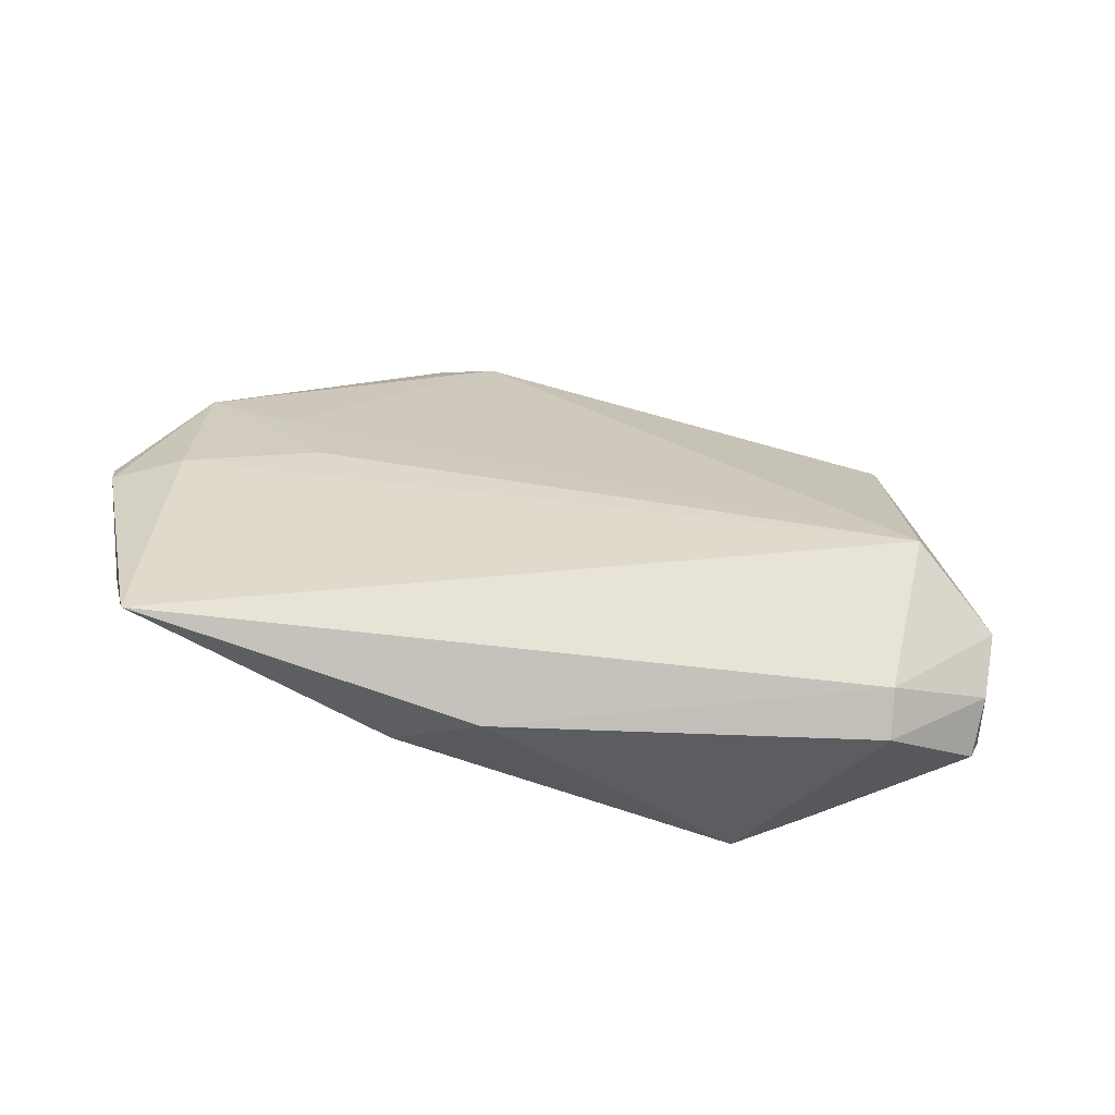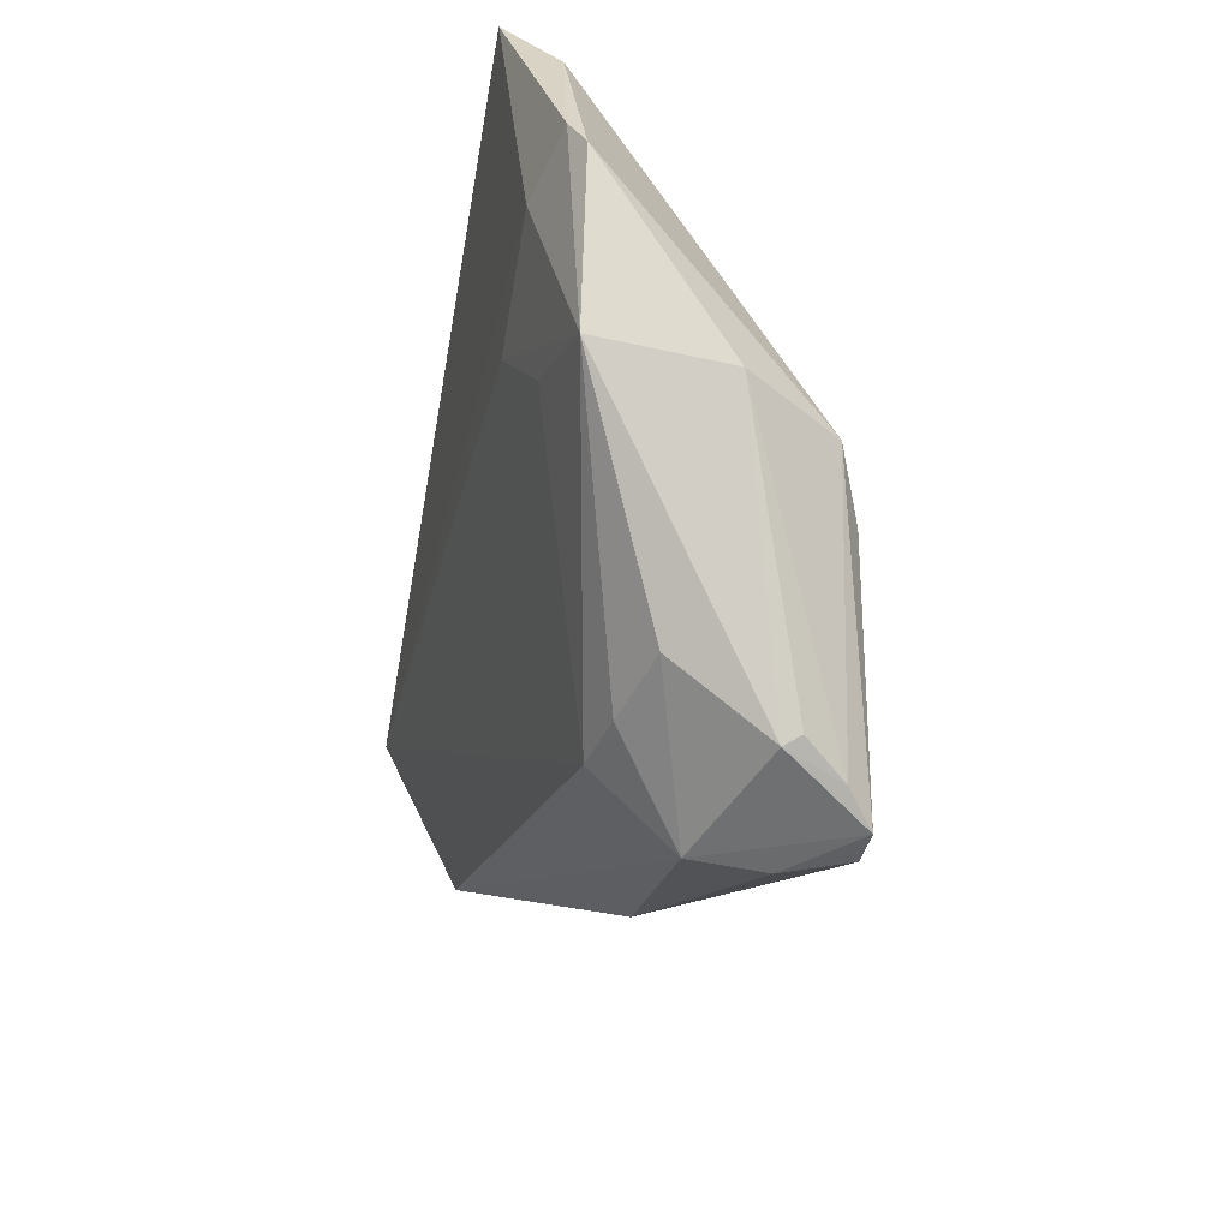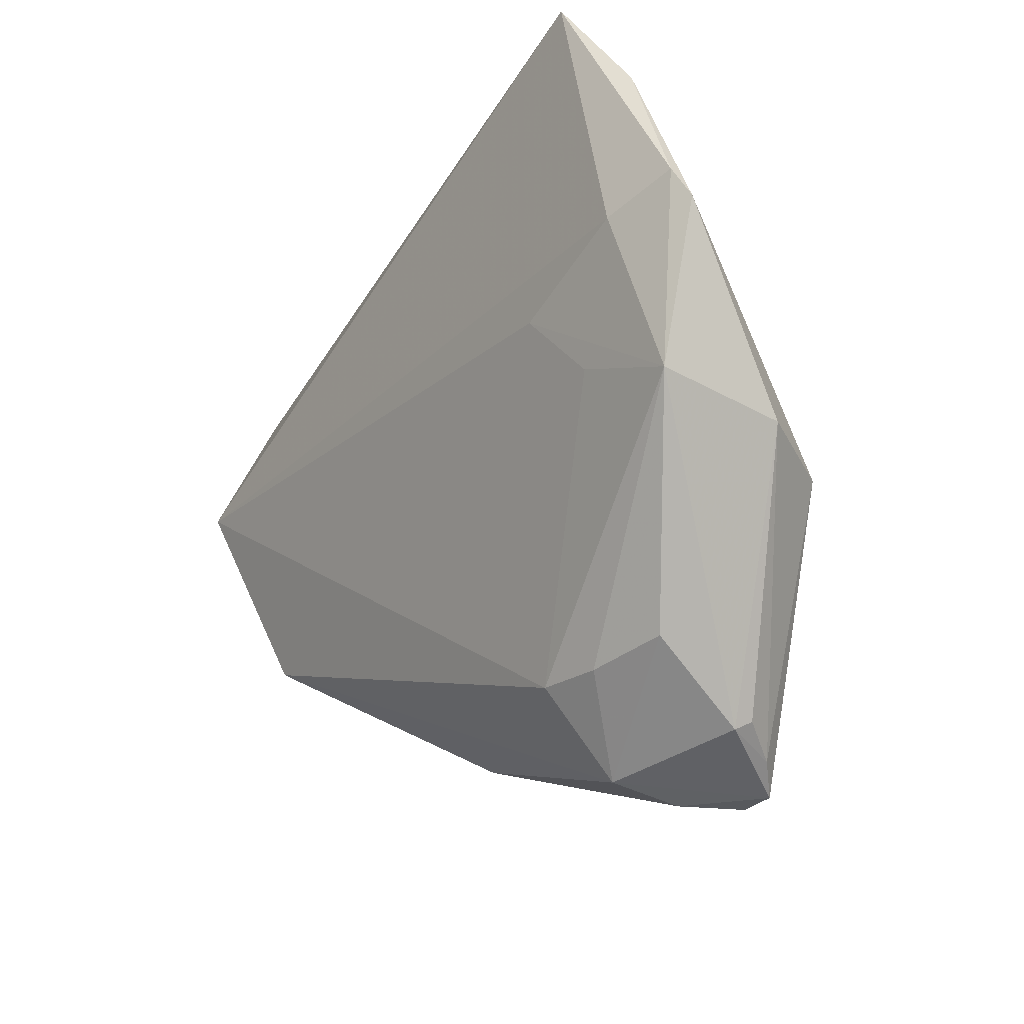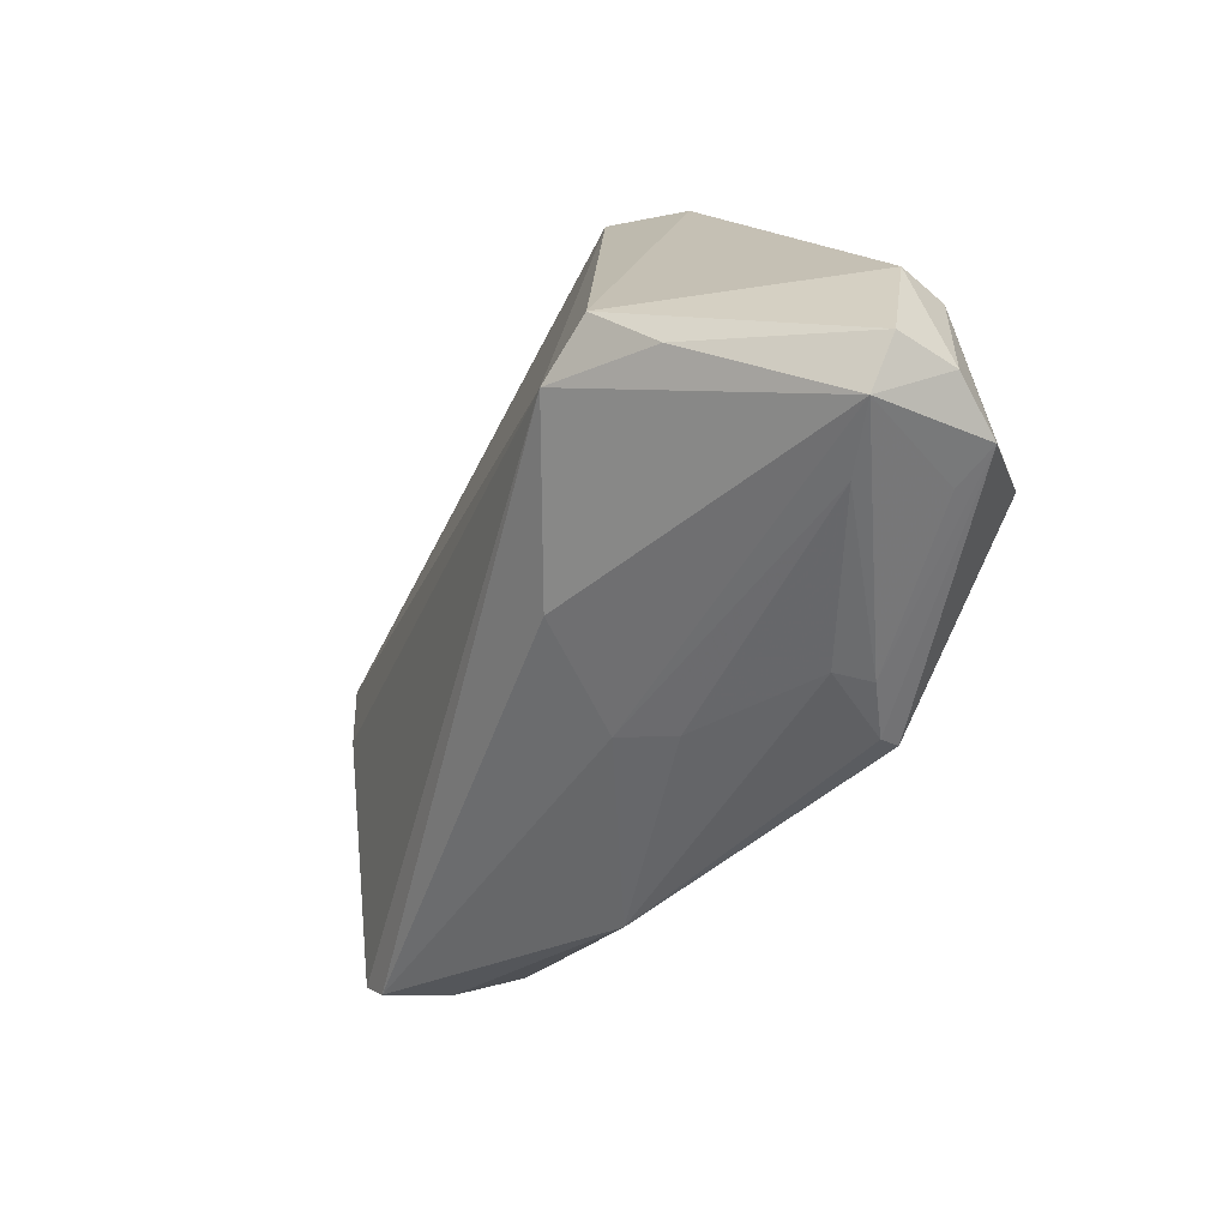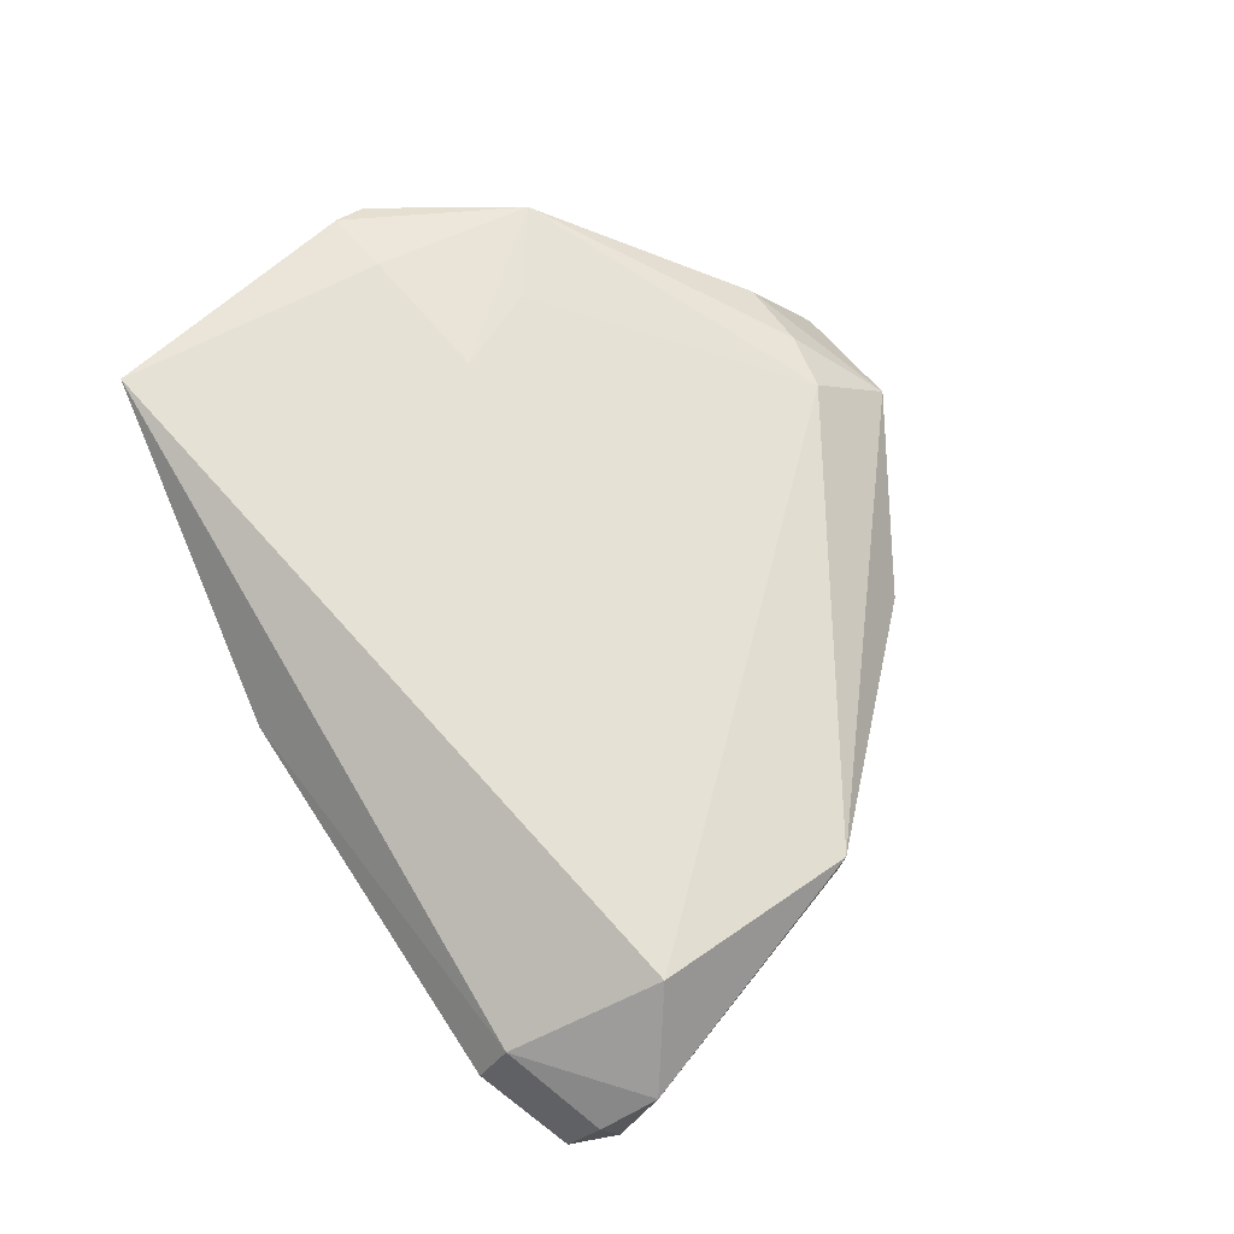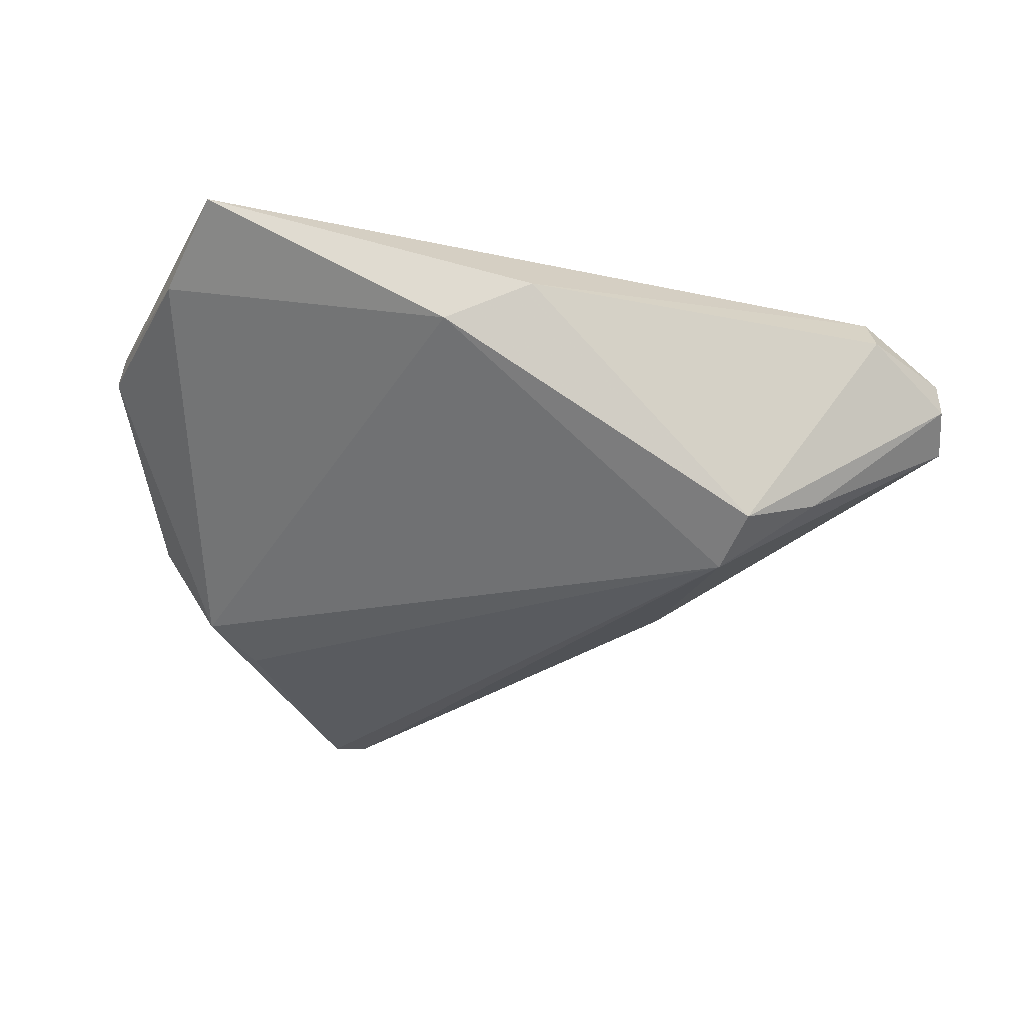
<metadata>
{"format":"obj","ext":"obj","renderer":"f3d","projection":"perspective","resolution":1024,"background":"white","views":[{"elev":38.0,"azim":-168.6,"up":"+Z"},{"elev":-40.1,"azim":79.5,"up":"+Y"},{"elev":-29.5,"azim":56.6,"up":"+Y"},{"elev":3.9,"azim":-116.0,"up":"+Y"},{"elev":69.3,"azim":-112.6,"up":"+Z"},{"elev":-28.5,"azim":176.6,"up":"+Z"}]}
</metadata>
<code>
v 0.03284 -0.03857 0.000506
v -0.04663 -0.009404 0.005675
v 0.04778 0.02916 0.01326
v -0.04963 0.03172 0.006379
v -0.02259 -0.00345 -0.01978
v -0.0432 -0.01637 0.01056
v 0.04973 -0.01416 0.01146
v -0.001592 0.04079 0.008133
v -0.02262 -0.01651 -0.01194
v 0.0166 -0.05135 -0.01388
v 0.02332 -0.04003 0.003299
v 0.03212 -0.04594 -0.0134
v 0.00999 0.03961 0.003056
v 0.04645 0.006911 0.01661
v -0.04931 0.02814 0.01164
v 0.03702 -0.008433 0.01361
v 0.03664 -0.02294 -0.01893
v -0.04356 -0.01555 0.008149
v 0.04313 -0.01741 -0.01595
v 0.02457 -0.05118 -0.02183
v 0.03134 -0.04714 -0.01135
v 0.01534 -0.04982 -0.004943
v -0.05539 0.01091 -0.002683
v 0.05578 0.009299 0.01405
v 0.0295 0.001471 0.01648
v -0.02886 -0.01594 -0.007034
v -0.0596 0.02517 -0.0004325
v 0.05719 0.005302 0.01217
v 0.01991 -0.05121 -0.02166
v -0.01154 -0.03911 -0.005072
v 0.02827 -0.0485 -0.01858
v -0.04074 0.02425 -0.01525
v -0.04442 -0.008402 0.001779
v 0.05042 -0.01651 -0.004535
v -0.03108 0.02762 -0.01892
v 0.04199 0.04119 0.01976
v -0.0576 0.01007 0.007525
v -0.02814 0.02002 -0.02271
v -0.0502 0.009516 0.01976
v -0.06043 0.01899 -0.0037
v -0.06043 0.01443 0.01045
v -0.06043 0.02143 0.006116
v 0.01535 -0.03969 0.004895
f 35 13 38
f 38 13 19
f 15 39 36
f 43 39 6
f 36 39 14
f 8 35 4
f 13 35 8
f 36 13 8
f 4 15 8
f 8 15 36
f 42 15 4
f 38 5 40
f 20 38 17
f 17 19 20
f 38 19 17
f 3 13 36
f 3 19 13
f 21 34 7
f 25 14 39
f 7 14 25
f 23 40 9
f 9 40 5
f 39 15 41
f 15 42 41
f 6 39 41
f 42 40 41
f 32 35 38
f 38 40 32
f 19 3 28
f 28 34 19
f 7 34 28
f 1 21 7
f 34 21 12
f 16 43 7
f 7 25 16
f 39 43 16
f 16 25 39
f 37 41 40
f 27 32 40
f 27 42 4
f 27 40 42
f 4 35 27
f 35 32 27
f 24 3 36
f 24 28 3
f 36 14 24
f 24 14 7
f 7 28 24
f 30 9 29
f 29 9 5
f 29 38 20
f 29 5 38
f 10 29 20
f 30 29 10
f 18 30 6
f 18 33 30
f 6 41 18
f 26 9 30
f 30 33 26
f 23 9 26
f 26 33 23
f 21 1 22
f 20 21 22
f 22 10 20
f 30 10 22
f 22 43 6
f 6 30 22
f 19 34 31
f 34 12 31
f 20 19 31
f 31 21 20
f 31 12 21
f 23 33 2
f 33 18 2
f 2 40 23
f 2 37 40
f 41 37 2
f 2 18 41
f 43 22 11
f 11 22 1
f 7 43 11
f 11 1 7

</code>
